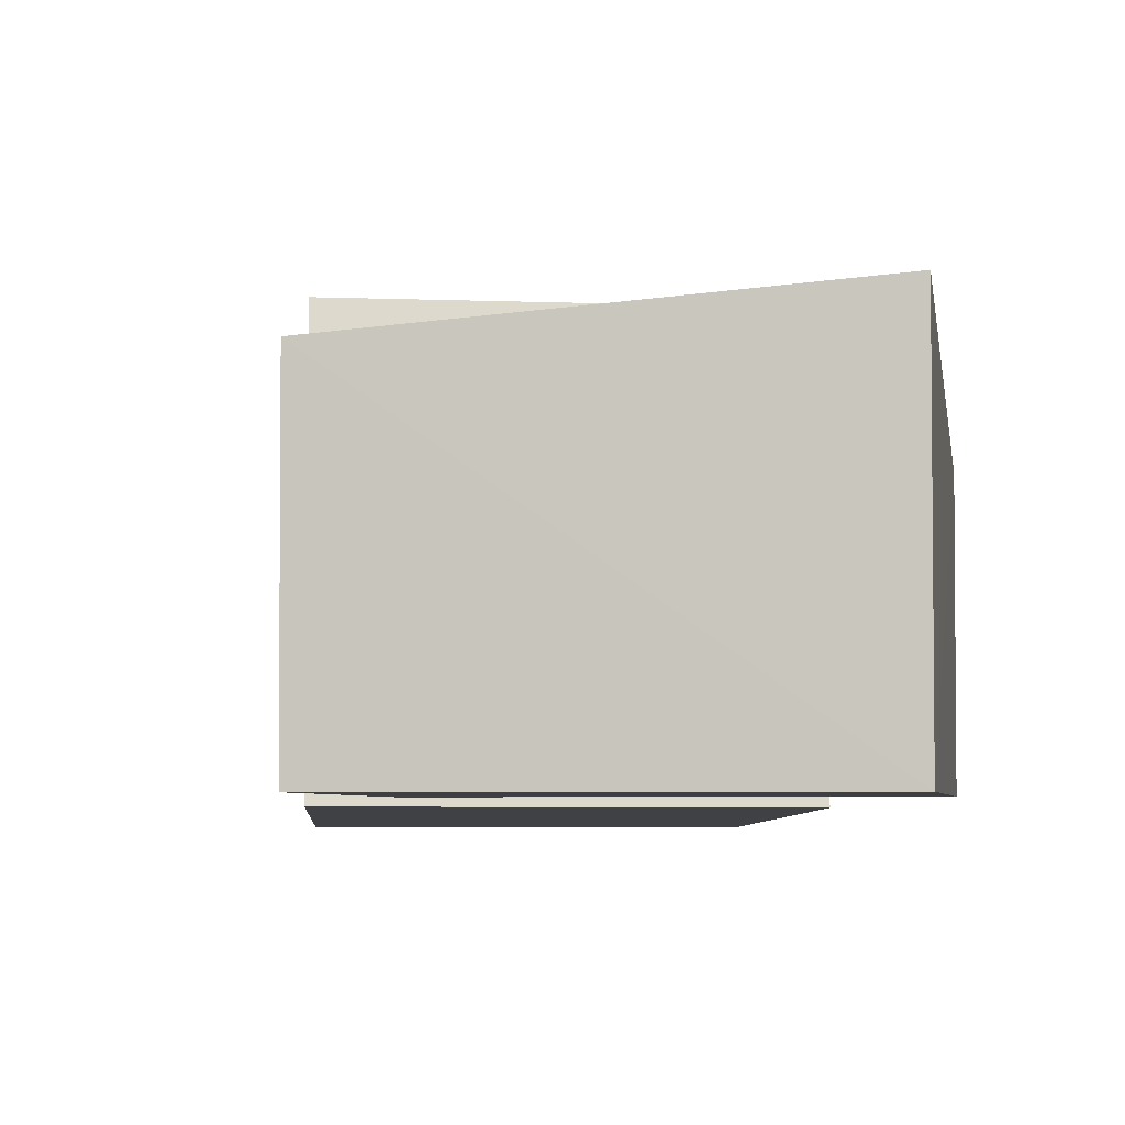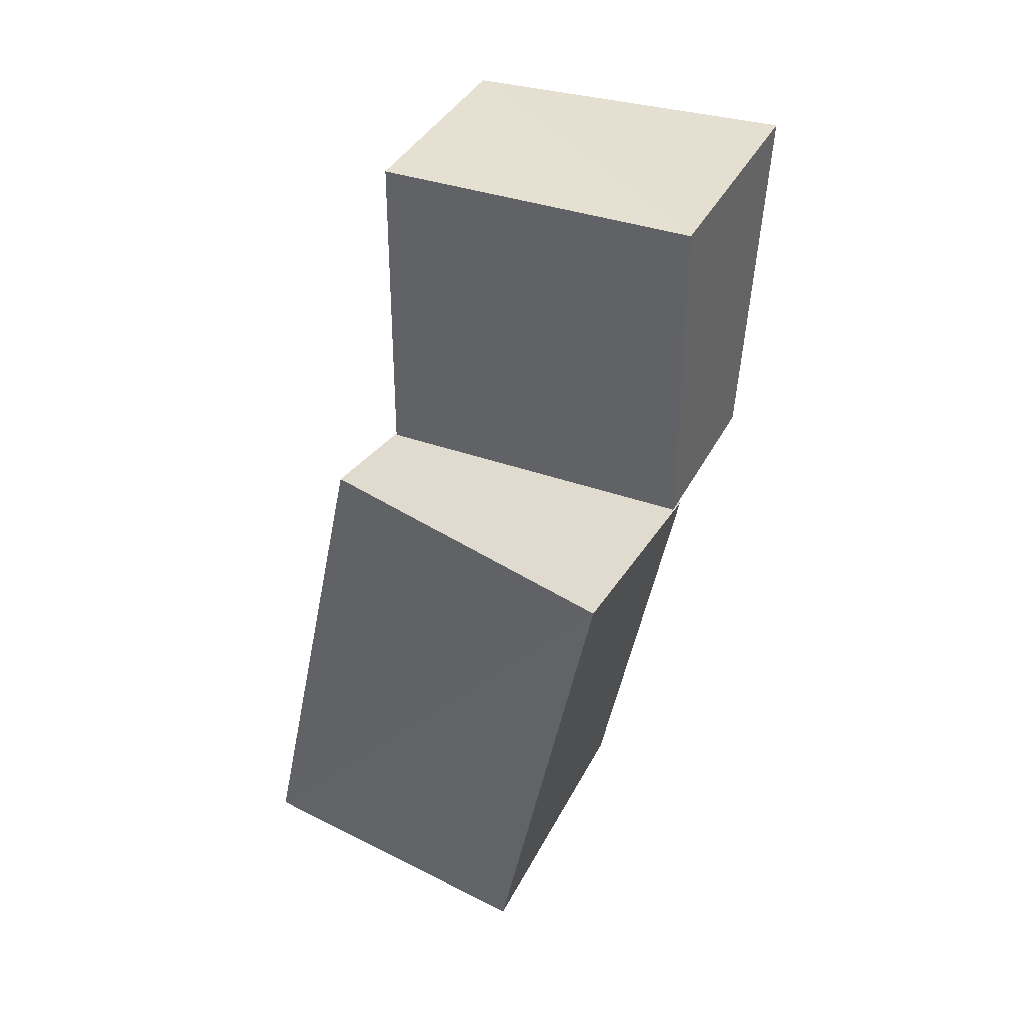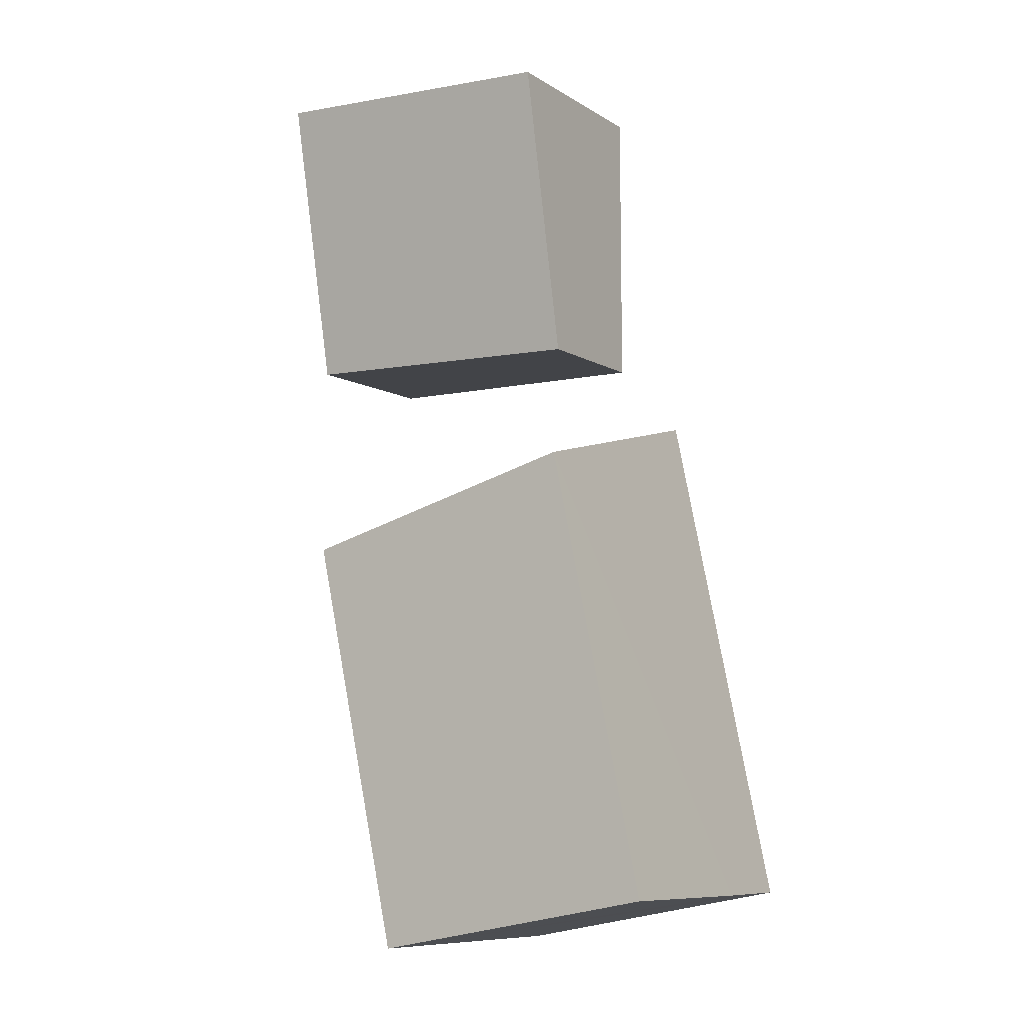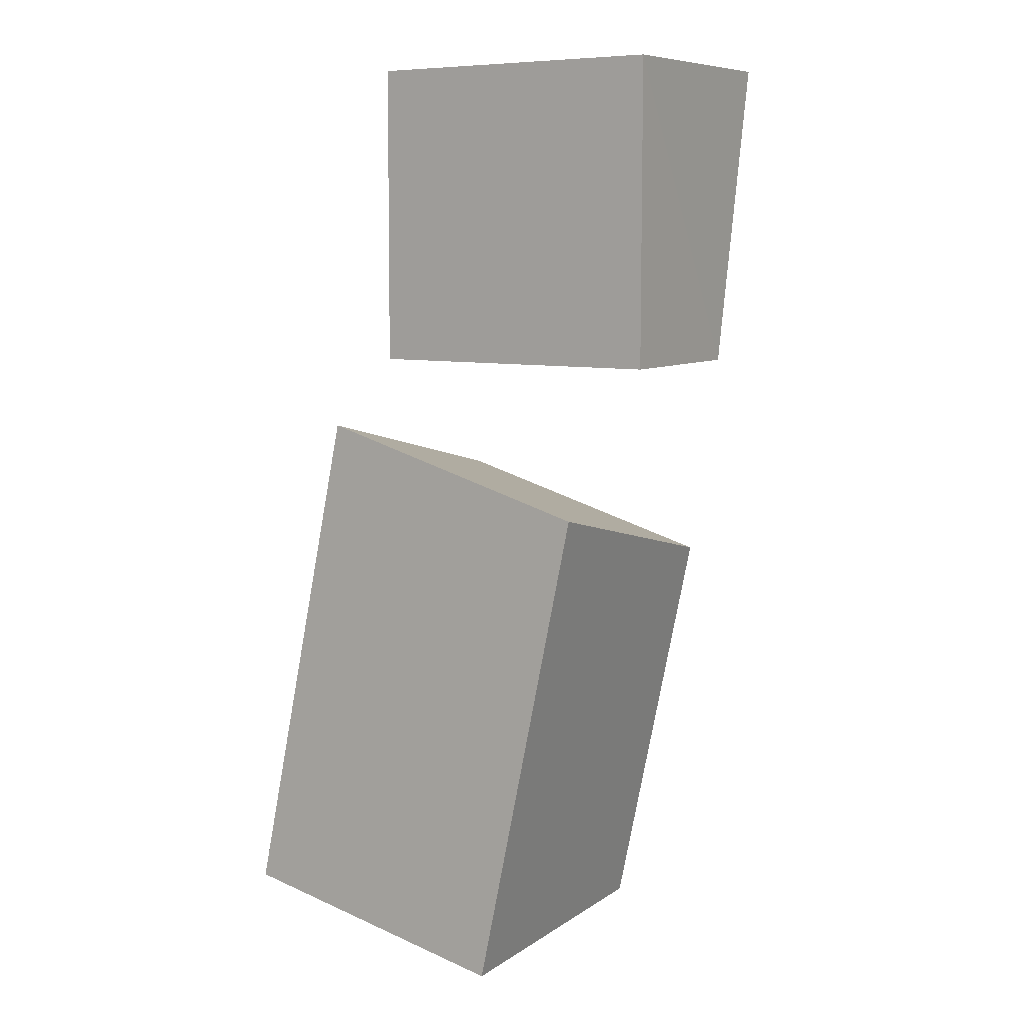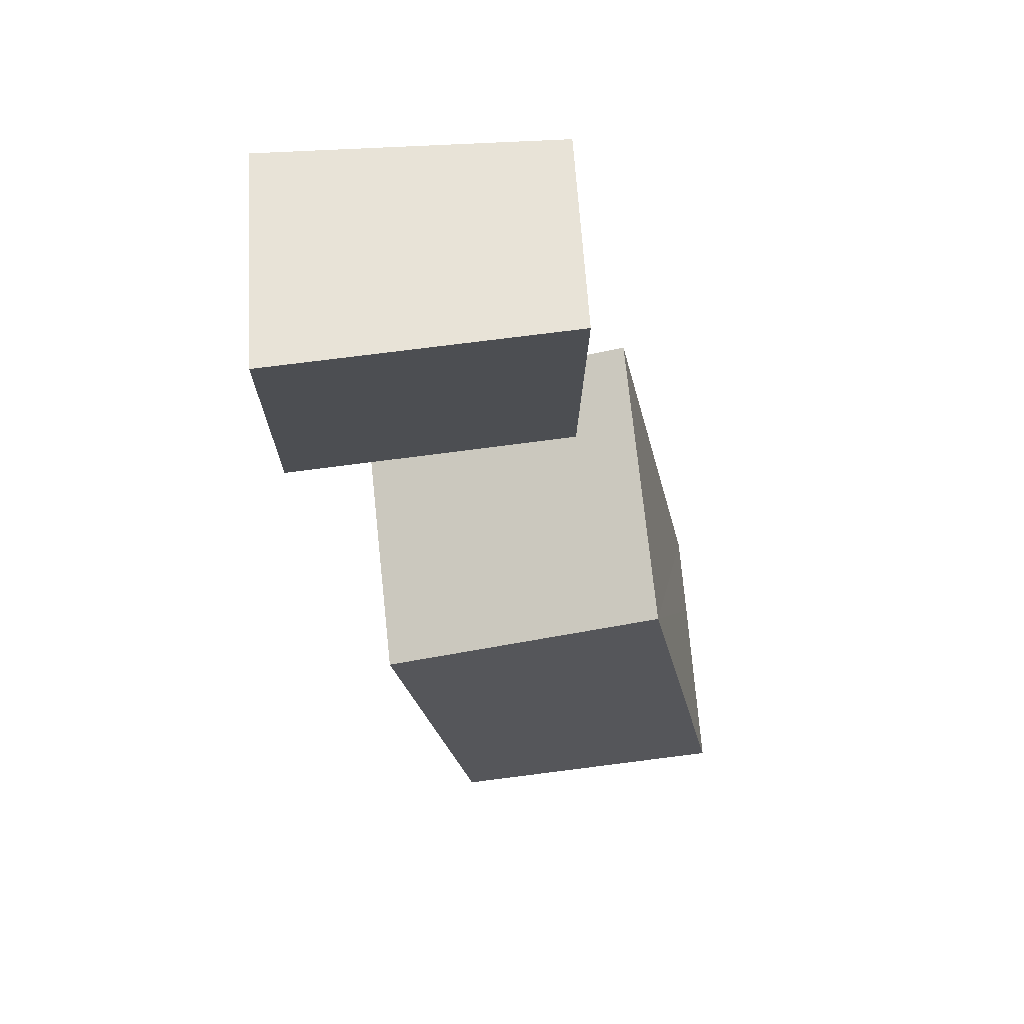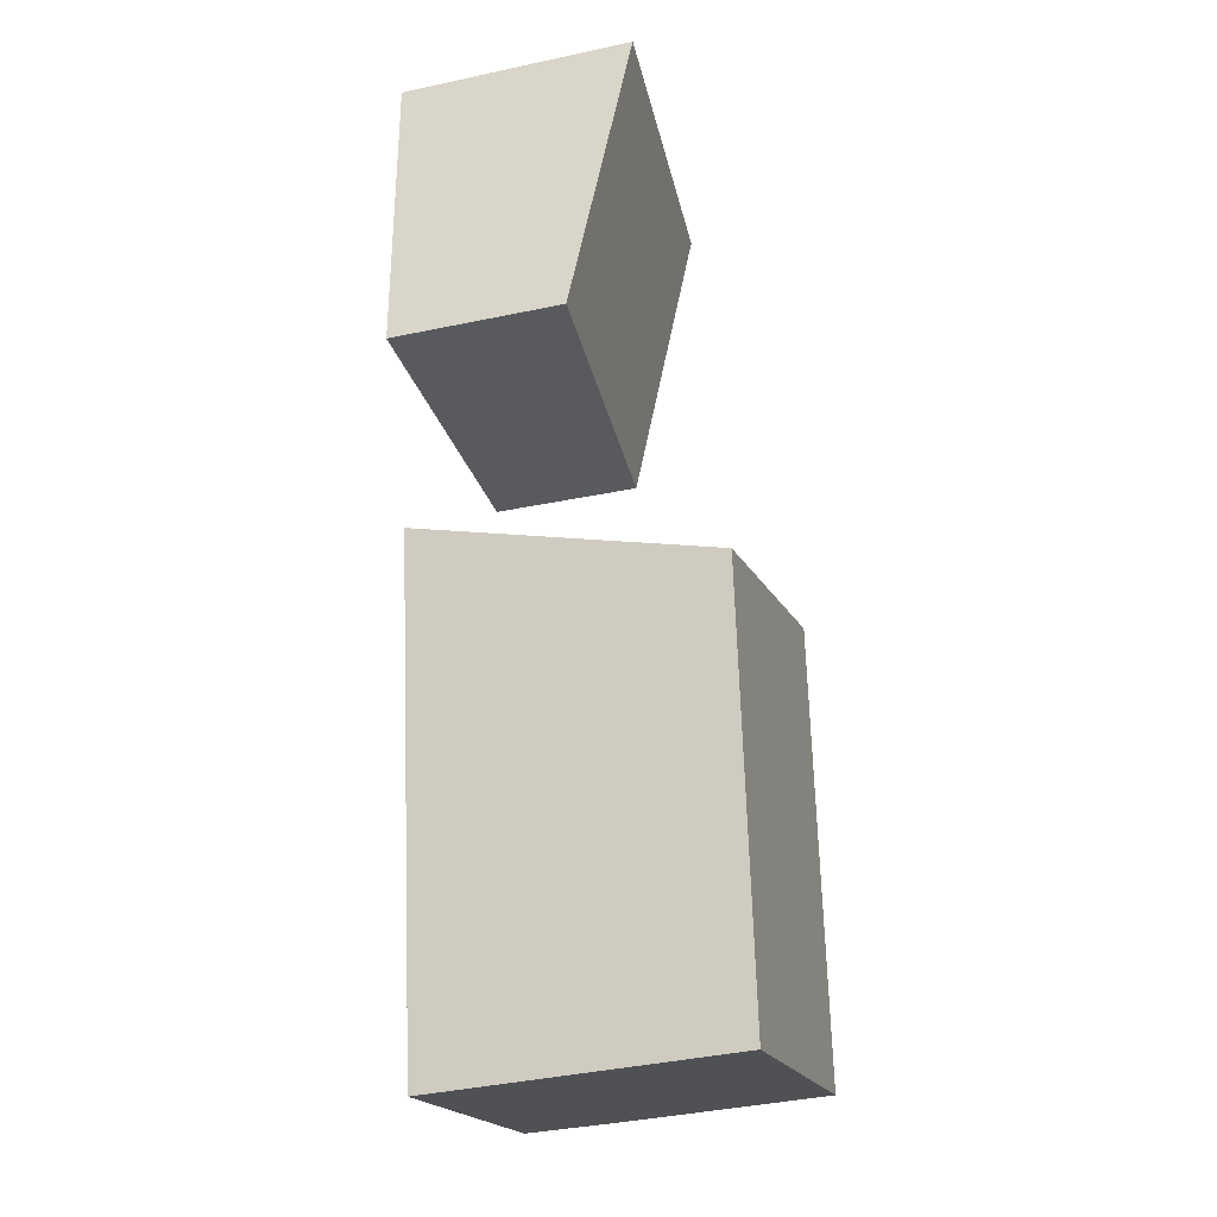
<metadata>
{"format":"obj","ext":"obj","renderer":"f3d","projection":"perspective","resolution":1024,"background":"white","views":[{"elev":-4.1,"azim":8.0,"up":"+Y"},{"elev":37.7,"azim":24.6,"up":"+Z"},{"elev":-7.7,"azim":-148.2,"up":"+Z"},{"elev":8.3,"azim":32.1,"up":"+Z"},{"elev":62.2,"azim":176.4,"up":"+Z"},{"elev":-30.8,"azim":107.1,"up":"+Z"}]}
</metadata>
<code>
g Rock_Square_crk_m_02_Collider
v -0.3823 0.1169 -0.7293
v 0.04293 0.4082 -0.8052
v -0.3824 -0.02377 -0.7319
v -0.138 0.3029 0.5505
v 0.2929 4.3e-05 0.5526
v 0.2926 0.338 0.5523
v -0.1391 -0 0.1206
v -0.1382 0.000156 0.5488
v -0.3808 0.4084 -0.7215
v -0.2546 0.4231 -0.08478
v 0.0407 -0.02394 -0.817
v 0.2929 -0 0.1206
v 0.2929 0.2469 0.1206
v 0.1821 -0.007552 -0.1034
v -0.235 -0.006774 0.01439
v 0.1624 0.4222 -0.2026
v -0.1391 0.2124 0.1206
f 1 2 3
f 4 5 6
f 4 7 8
f 9 1 10
f 10 2 9
f 9 2 1
f 2 11 3
f 5 7 12
f 3 10 1
f 13 5 12
f 3 14 15
f 2 14 11
f 16 15 14
f 12 17 13
f 17 6 13
f 4 8 5
f 4 17 7
f 10 16 2
f 5 8 7
f 3 15 10
f 13 6 5
f 3 11 14
f 2 16 14
f 16 10 15
f 12 7 17
f 17 4 6

</code>
